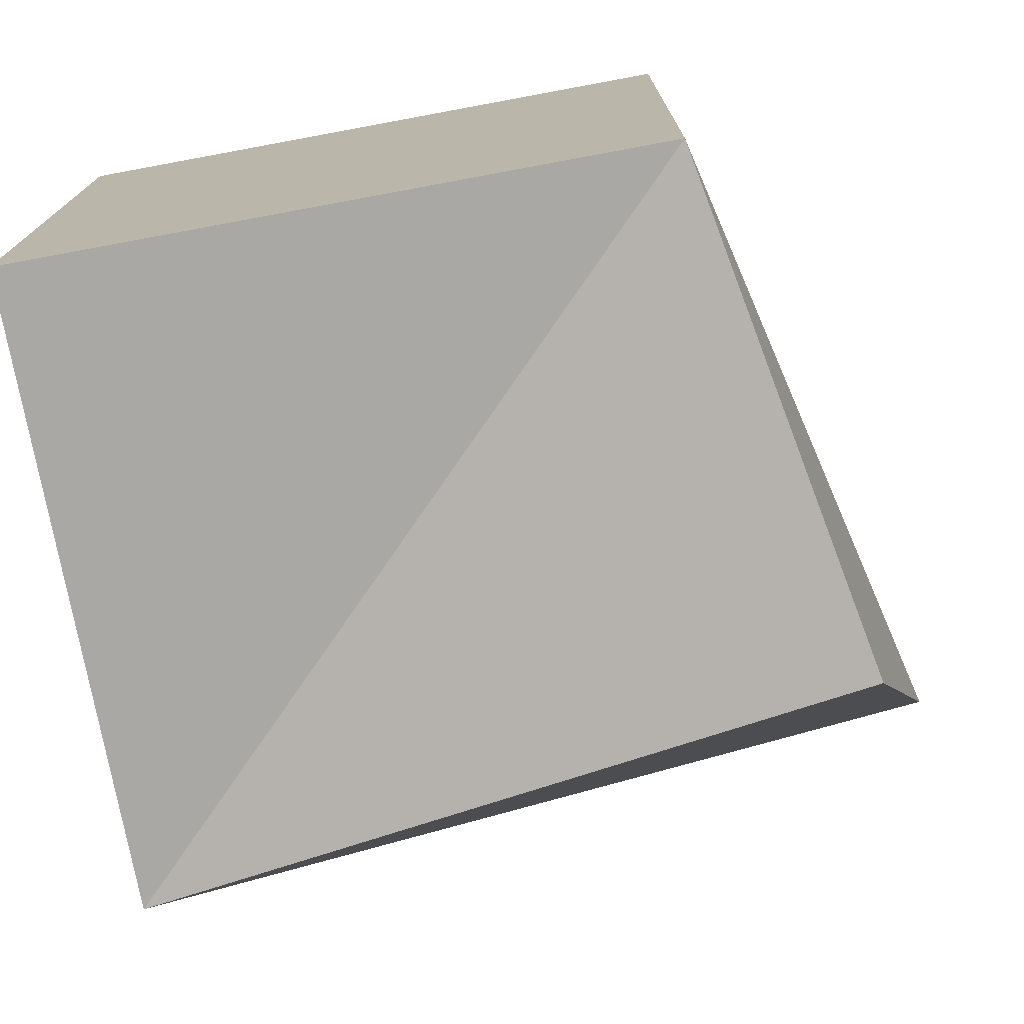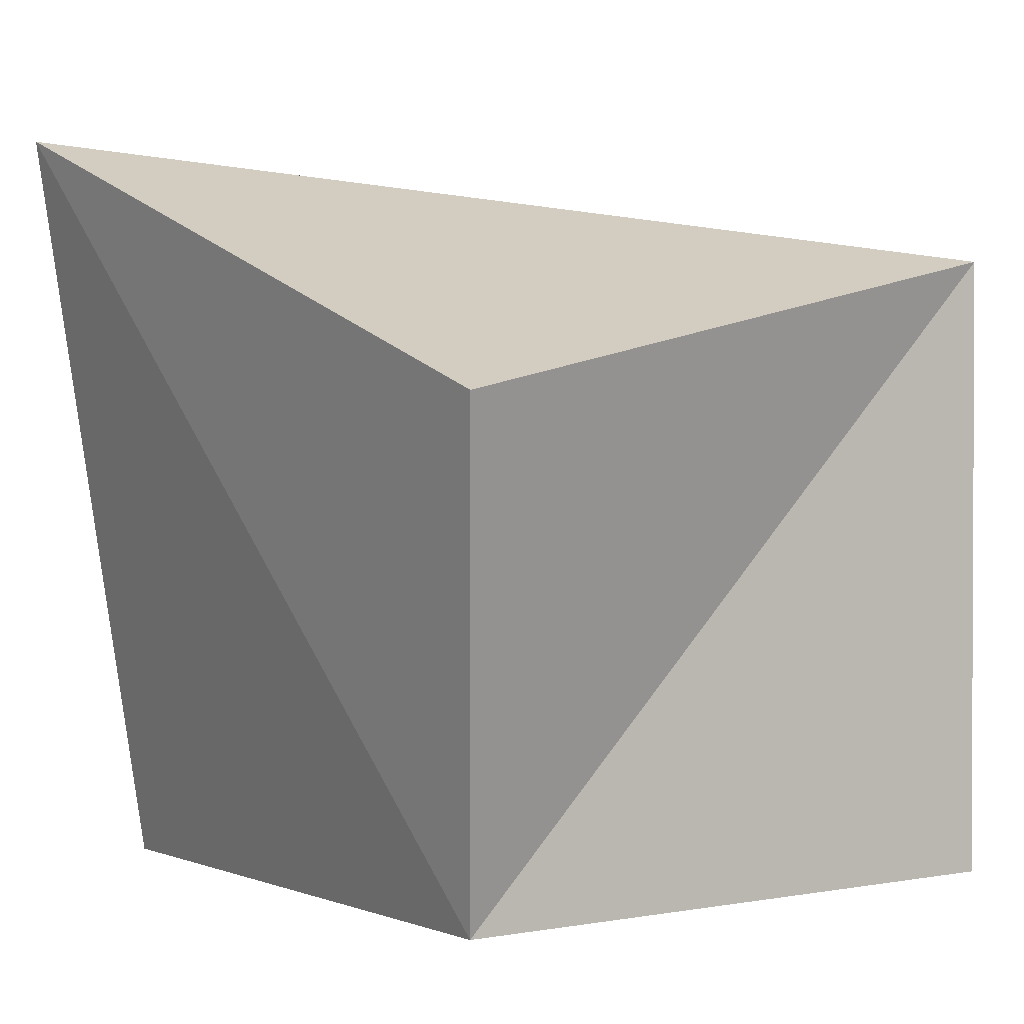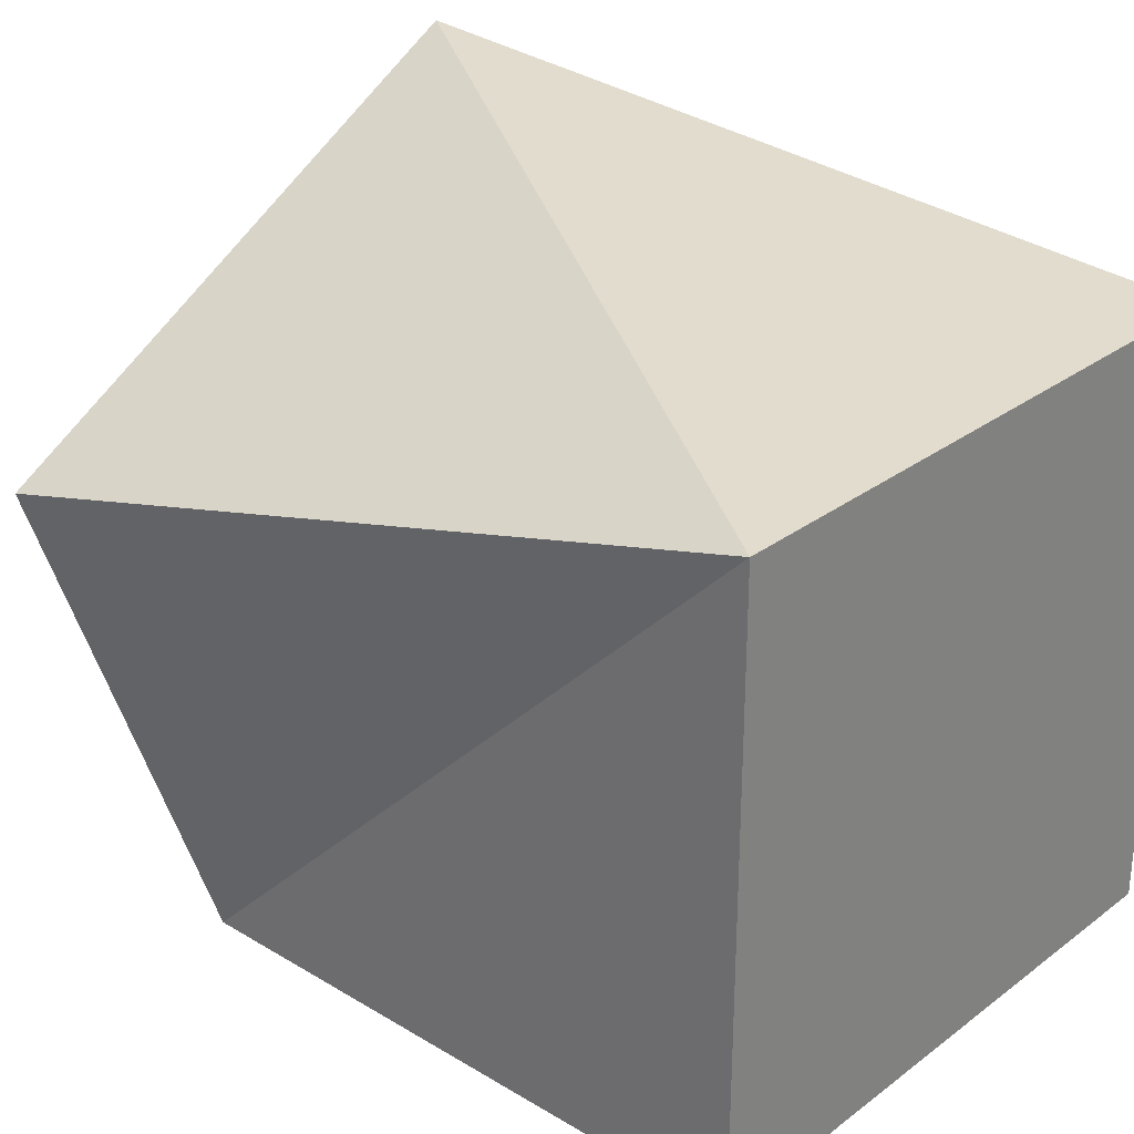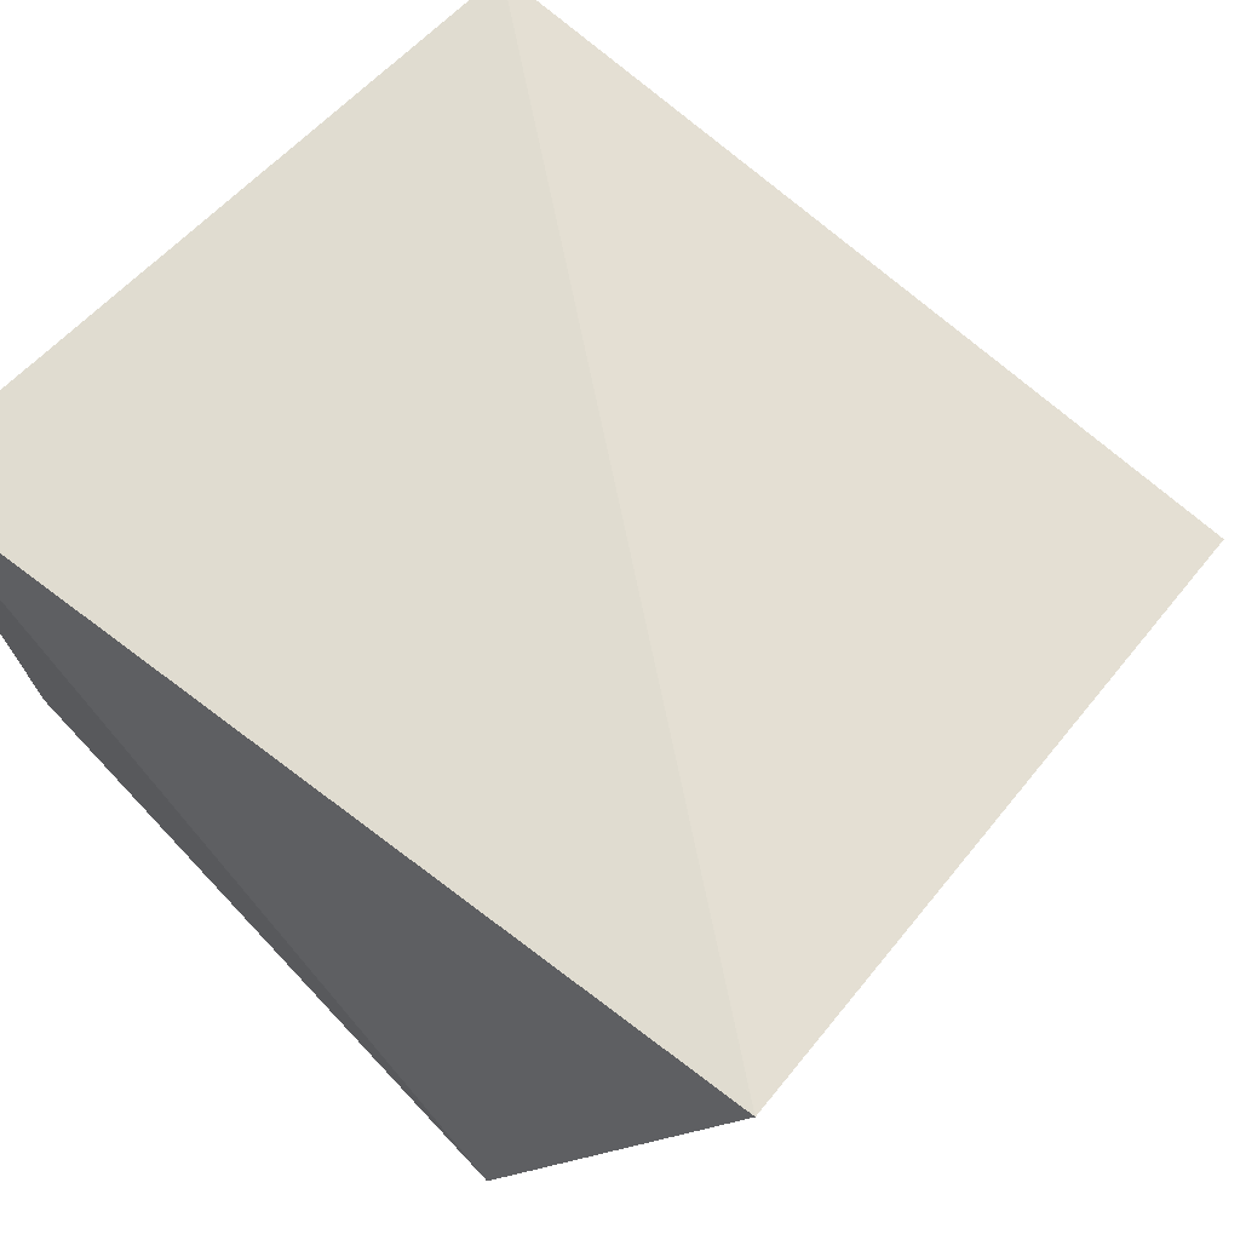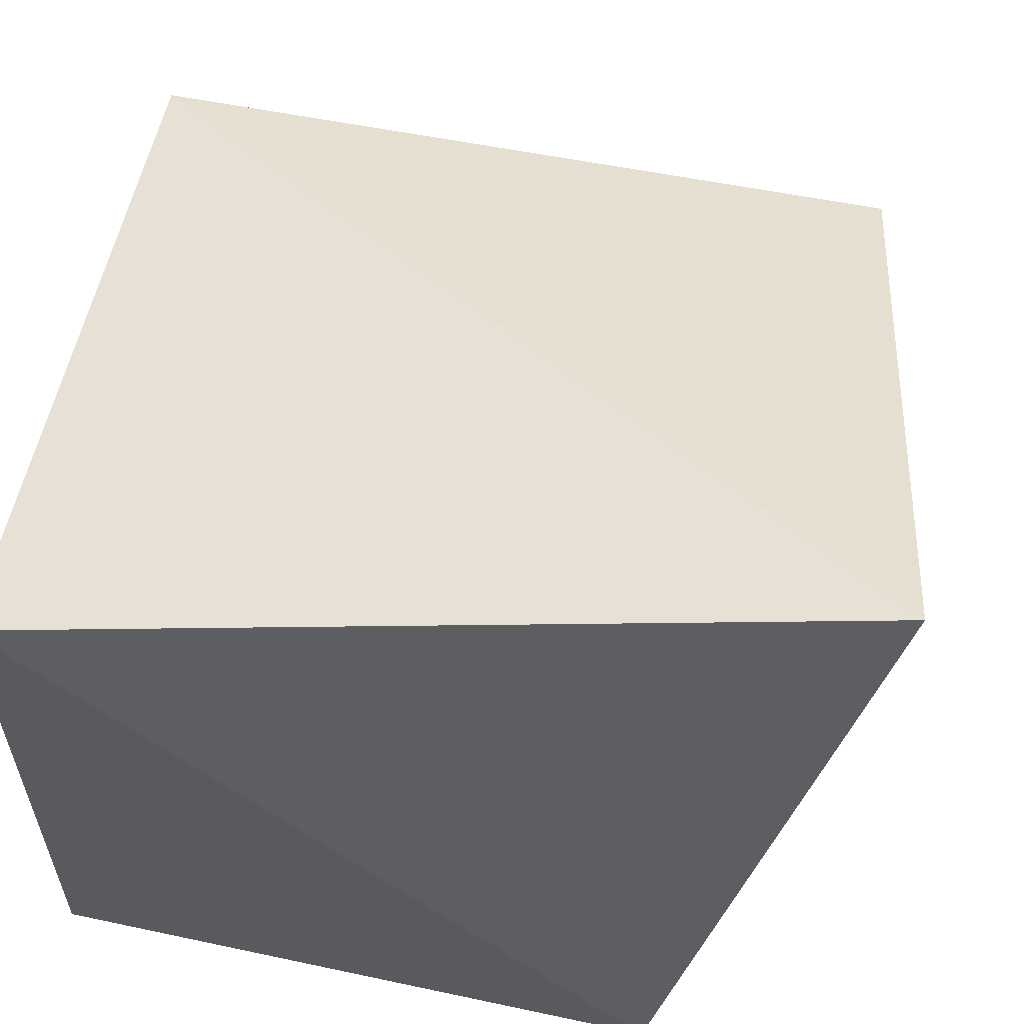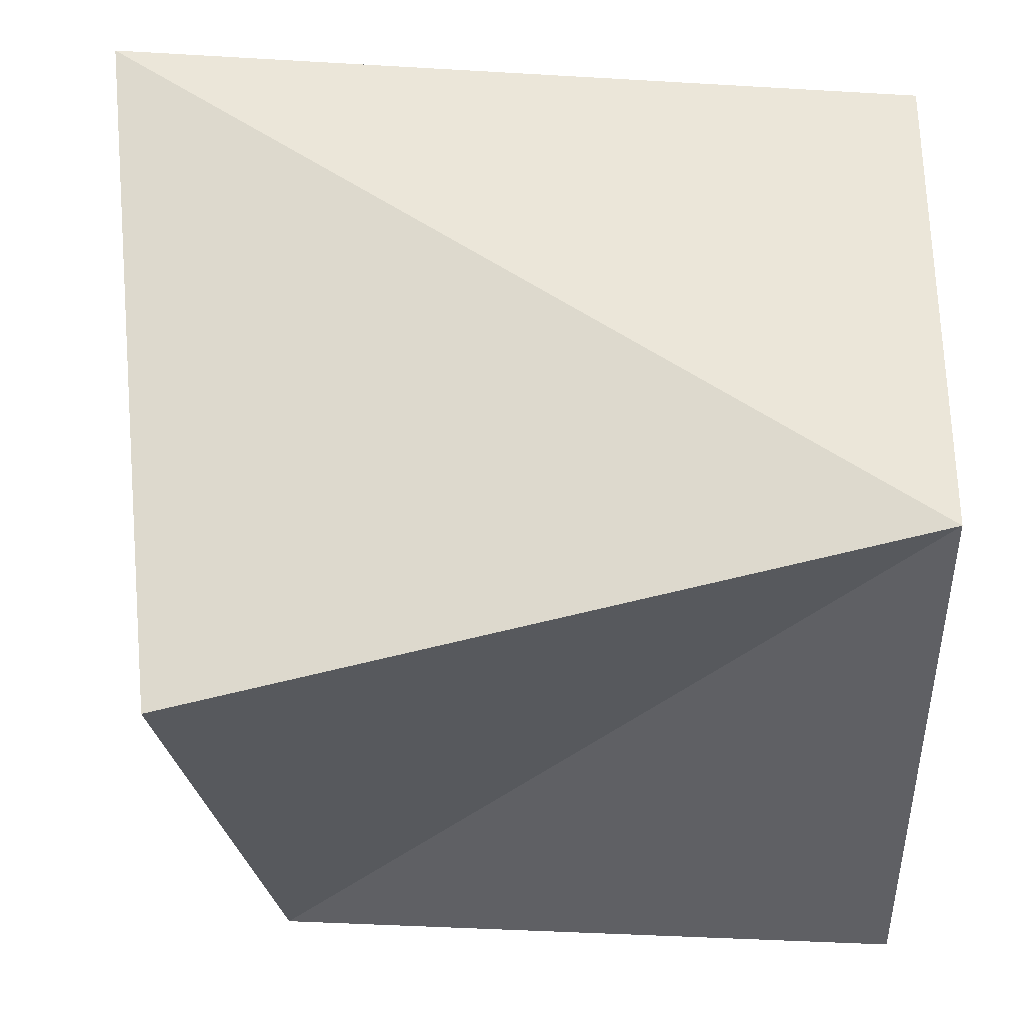
<metadata>
{"format":"obj","ext":"obj","renderer":"f3d","projection":"perspective","resolution":1024,"background":"white","views":[{"elev":-75.1,"azim":10.5,"up":"+Z"},{"elev":1.5,"azim":144.6,"up":"+Y"},{"elev":28.5,"azim":-138.1,"up":"+Y"},{"elev":72.7,"azim":46.7,"up":"+Y"},{"elev":58.1,"azim":12.5,"up":"+Y"},{"elev":45.4,"azim":-177.3,"up":"+Y"}]}
</metadata>
<code>
o Cube
v 1 -1 -1
v 1 -1 1
v -1 -1 1
v -1 -1 -1
v 1.277 0.5458 -1.406
v 1.576 1.37 0.6088
v -1 1 1
v -1 1 -1
f 2 4 1
f 8 6 5
f 1 6 2
f 2 7 3
f 3 8 4
f 1 8 5
f 2 3 4
f 8 7 6
f 1 5 6
f 2 6 7
f 3 7 8
f 1 4 8

</code>
